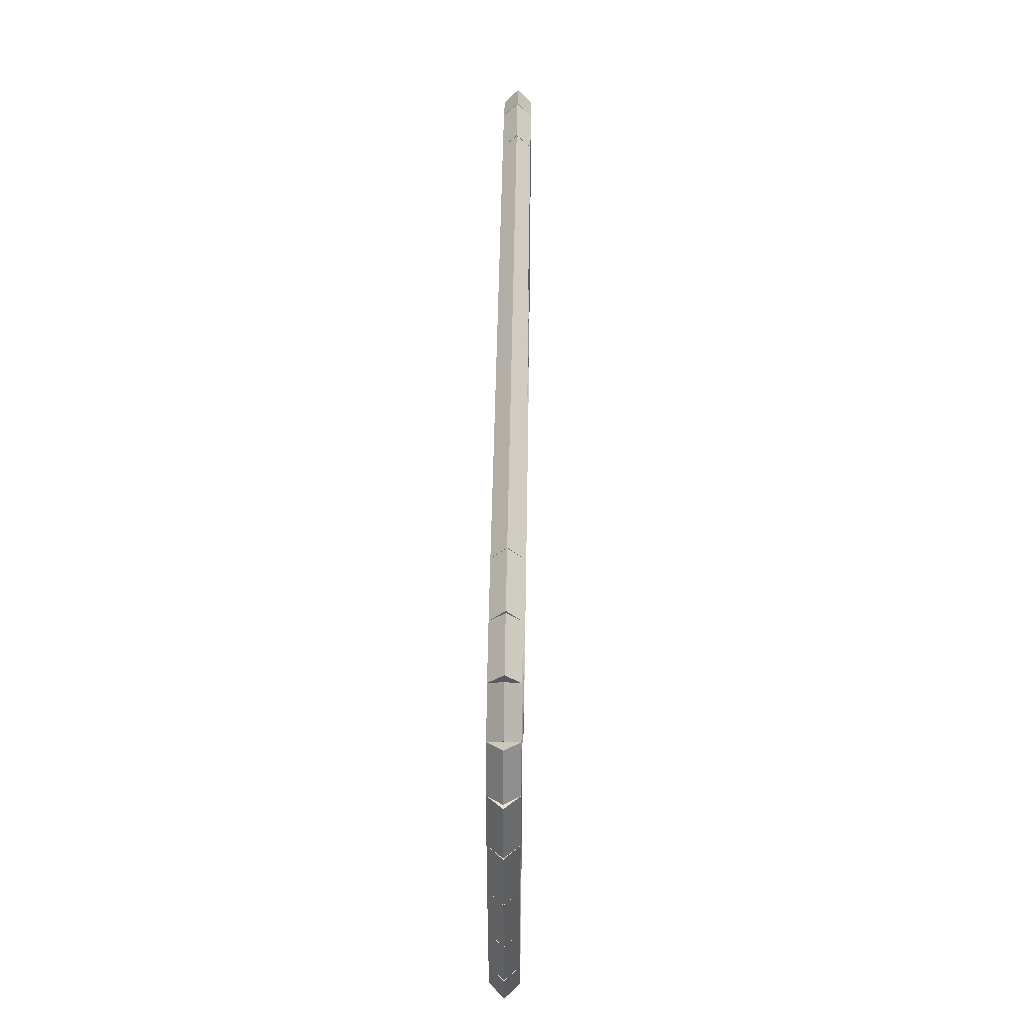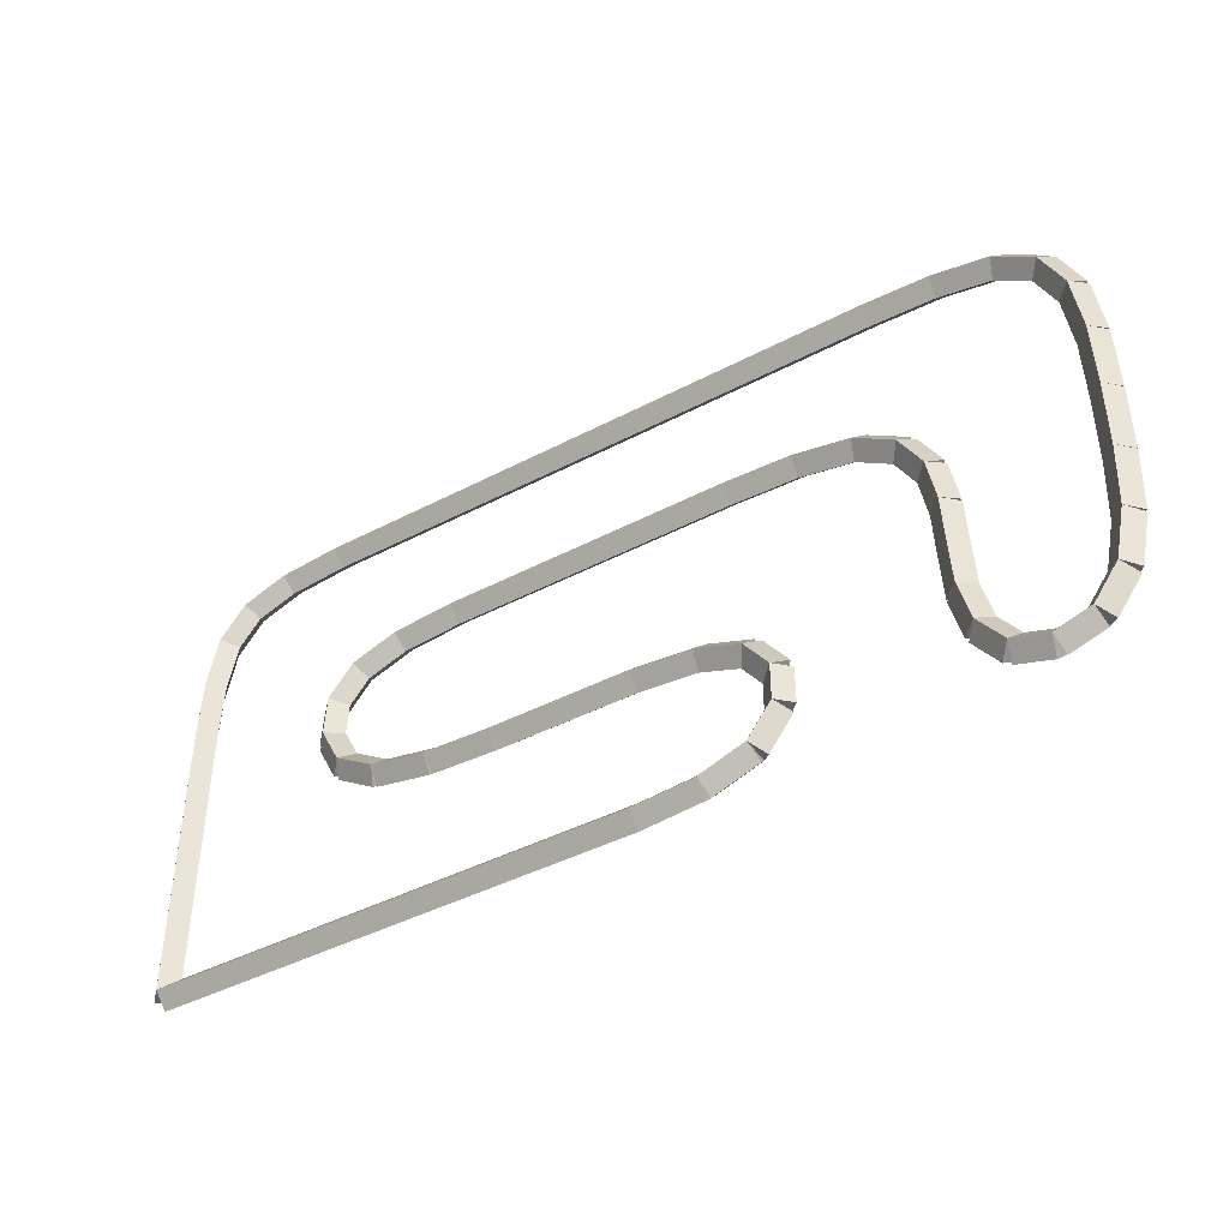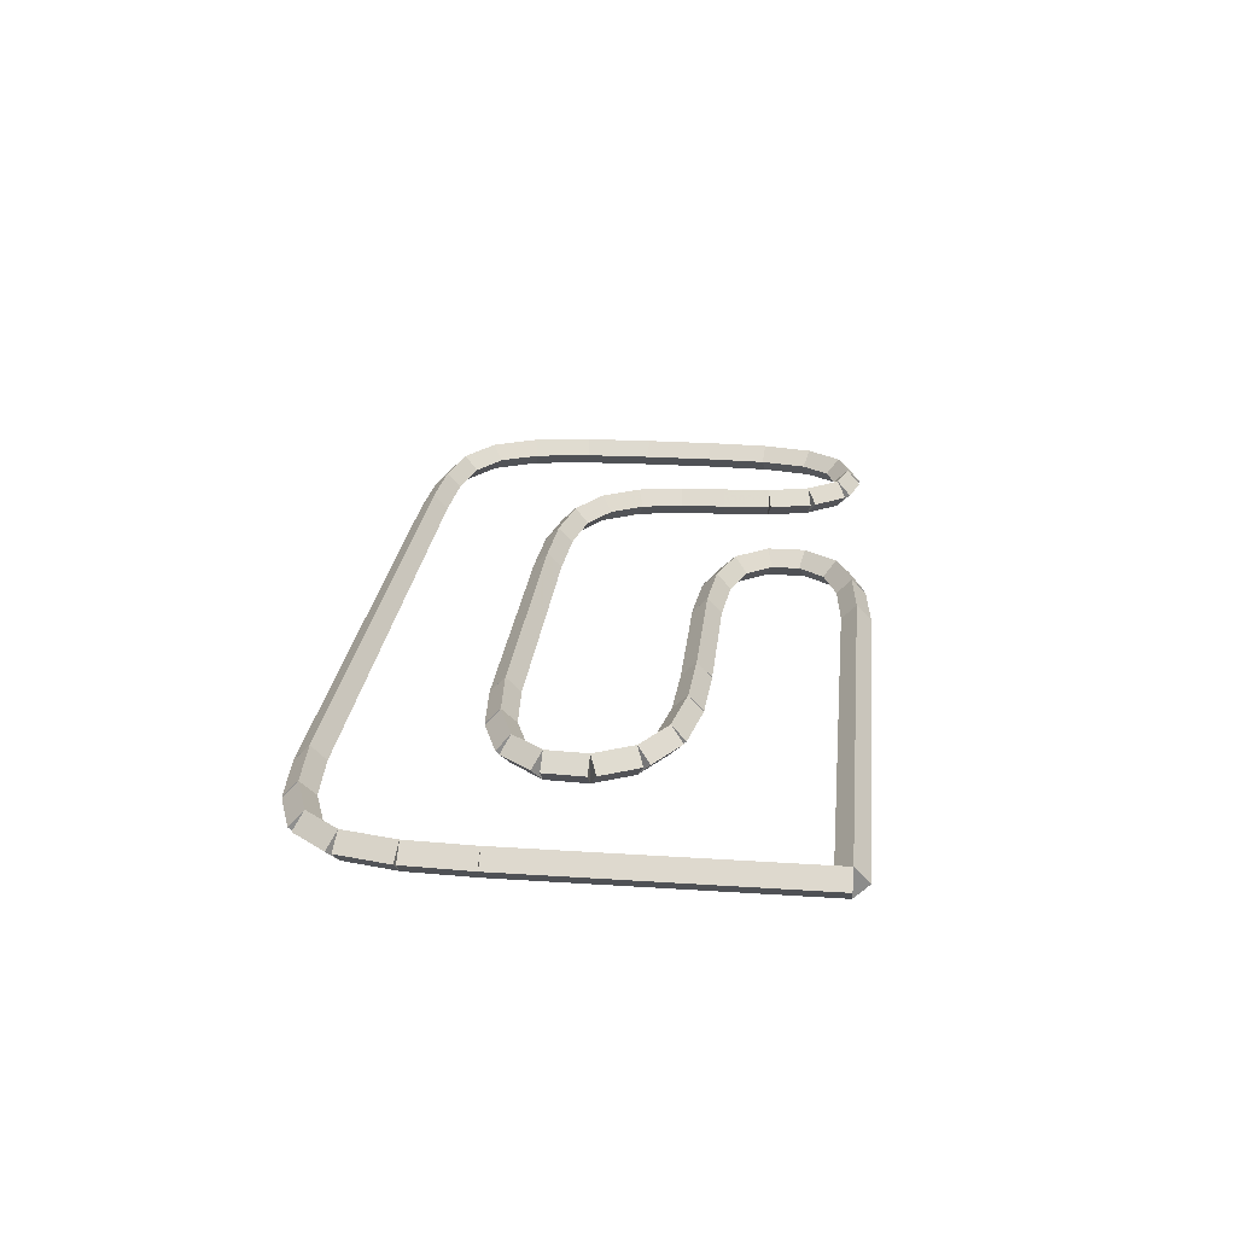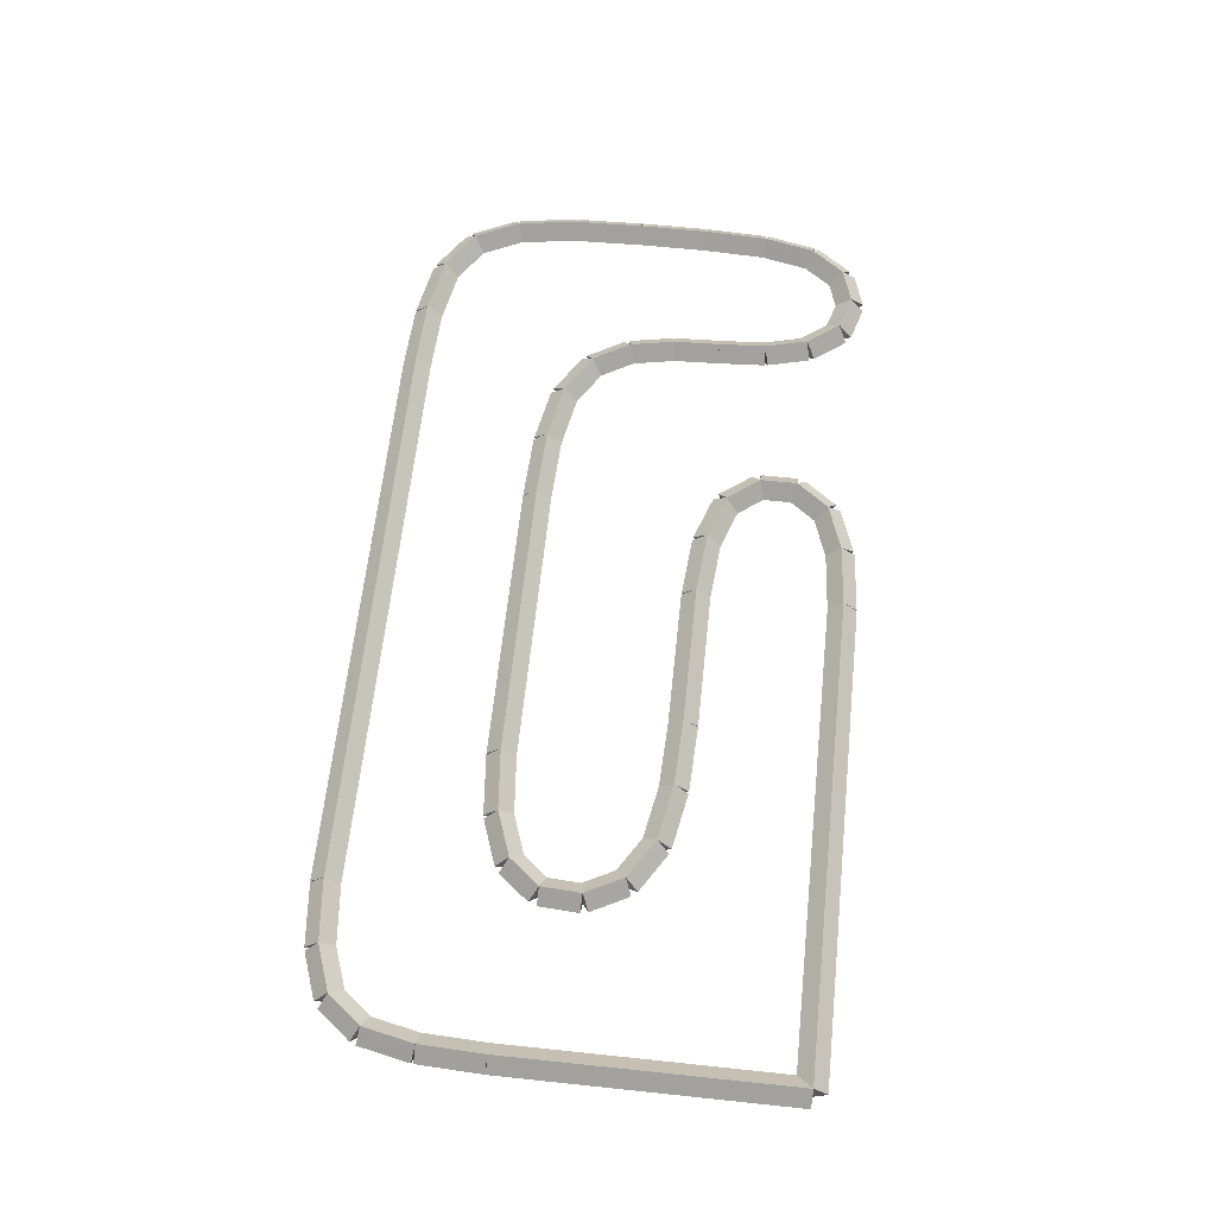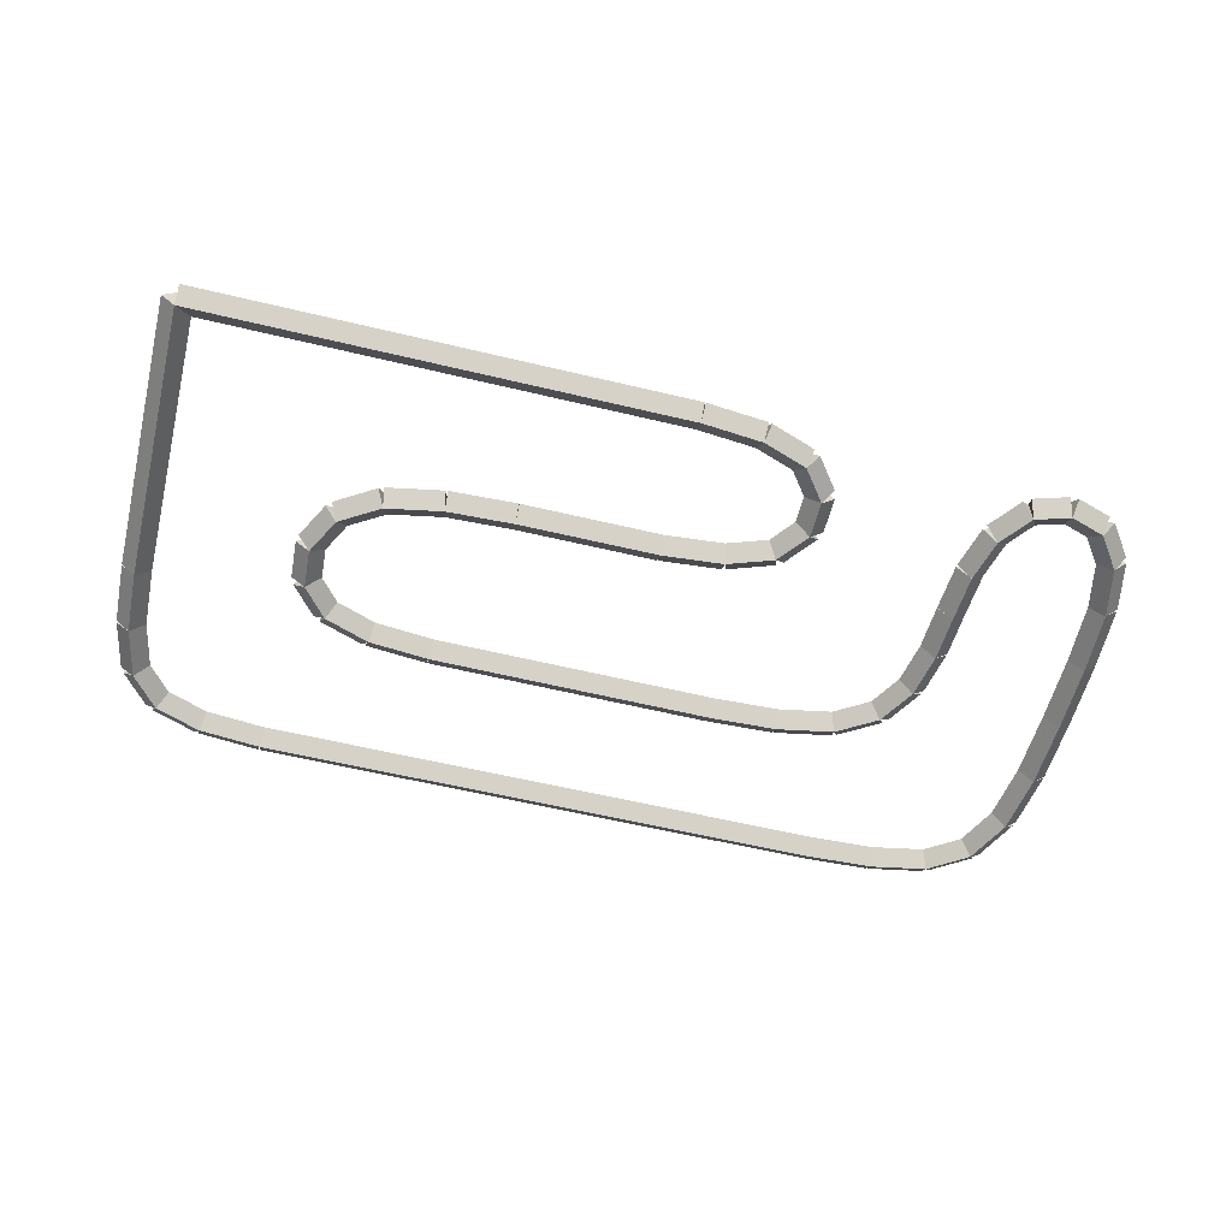
<metadata>
{"format":"obj","ext":"obj","renderer":"f3d","projection":"perspective","resolution":1024,"background":"white","views":[{"elev":47.7,"azim":-89.1,"up":"+Z"},{"elev":-42.7,"azim":-148.0,"up":"+Z"},{"elev":24.9,"azim":96.1,"up":"+Y"},{"elev":62.5,"azim":96.1,"up":"+Y"},{"elev":-57.7,"azim":166.0,"up":"+Y"}]}
</metadata>
<code>
g name
v 12.9 44.2 3.976
v 12.7 44.4 3.976
v 12.5 44.2 3.976
v 12.7 44 3.976
v 12.9 44.2 0
v 12.7 44.4 0
v 12.5 44.2 0
v 12.7 44 0
f 1 2 3 4
f 6 2 1 5
f 5 1 4 8
f 6 5 8 7
f 8 4 3 7
f 7 3 2 6
g name
v 12.66 44.4 4.867
v 12.46 44.2 4.858
v 12.66 44 4.867
v 12.86 44.2 4.875
v 12.7 44.4 3.976
v 12.5 44.2 3.968
v 12.7 44 3.976
v 12.9 44.2 3.984
f 9 10 11 12
f 14 10 9 13
f 13 9 12 16
f 14 13 16 15
f 16 12 11 15
f 15 11 10 14
g name
v 12.51 44.4 5.574
v 12.32 44.2 5.533
v 12.51 44 5.574
v 12.71 44.2 5.615
v 12.66 44.4 4.867
v 12.47 44.2 4.826
v 12.66 44 4.867
v 12.86 44.2 4.908
f 17 18 19 20
f 22 18 17 21
f 21 17 20 24
f 22 21 24 23
f 24 20 19 23
f 23 19 18 22
g name
v 12.14 44.4 6.035
v 11.99 44.2 5.91
v 12.14 44 6.035
v 12.3 44.2 6.16
v 12.51 44.4 5.574
v 12.36 44.2 5.449
v 12.51 44 5.574
v 12.67 44.2 5.699
f 25 26 27 28
f 30 26 25 29
f 29 25 28 32
f 30 29 32 31
f 32 28 27 31
f 31 27 26 30
g name
v 11.51 44.4 6.261
v 11.45 44.2 6.073
v 11.51 44 6.261
v 11.58 44.2 6.449
v 12.14 44.4 6.035
v 12.08 44.2 5.847
v 12.14 44 6.035
v 12.21 44.2 6.223
f 33 34 35 36
f 38 34 33 37
f 37 33 36 40
f 38 37 40 39
f 40 36 35 39
f 39 35 34 38
g name
v 10.66 44.4 6.337
v 10.65 44.2 6.138
v 10.66 44 6.337
v 10.68 44.2 6.536
v 11.51 44.4 6.261
v 11.5 44.2 6.062
v 11.51 44 6.261
v 11.53 44.2 6.46
f 41 42 43 44
f 46 42 41 45
f 45 41 44 48
f 46 45 48 47
f 48 44 43 47
f 47 43 42 46
g name
v 2.711 44.4 6.35
v 2.711 44.2 6.15
v 2.711 44 6.35
v 2.711 44.2 6.55
v 10.66 44.4 6.337
v 10.66 44.2 6.137
v 10.66 44 6.337
v 10.66 44.2 6.537
f 49 50 51 52
f 54 50 49 53
f 53 49 52 56
f 54 53 56 55
f 56 52 51 55
f 55 51 50 54
g name
v 1.781 44.4 6.313
v 1.789 44.2 6.113
v 1.781 44 6.313
v 1.774 44.2 6.513
v 2.711 44.4 6.35
v 2.719 44.2 6.15
v 2.711 44 6.35
v 2.703 44.2 6.55
f 57 58 59 60
f 62 58 57 61
f 61 57 60 64
f 62 61 64 63
f 64 60 59 63
f 63 59 58 62
g name
v 0.9963 44.4 6.165
v 1.033 44.2 5.968
v 0.9963 44 6.165
v 0.9592 44.2 6.361
v 1.781 44.4 6.313
v 1.819 44.2 6.116
v 1.781 44 6.313
v 1.744 44.2 6.51
f 65 66 67 68
f 70 66 65 69
f 69 65 68 72
f 70 69 72 71
f 72 68 67 71
f 71 67 66 70
g name
v 0.4444 44.4 5.794
v 0.5559 44.2 5.628
v 0.4444 44 5.794
v 0.333 44.2 5.961
v 0.9963 44.4 6.165
v 1.108 44.2 5.999
v 0.9963 44 6.165
v 0.8848 44.2 6.331
f 73 74 75 76
f 78 74 73 77
f 77 73 76 80
f 78 77 80 79
f 80 76 75 79
f 79 75 74 78
g name
v 0.1407 44.4 5.165
v 0.3209 44.2 5.078
v 0.1407 44 5.165
v -0.0394 44.2 5.252
v 0.4444 44.4 5.794
v 0.6246 44.2 5.708
v 0.4444 44 5.794
v 0.2643 44.2 5.881
f 81 82 83 84
f 86 82 81 85
f 85 81 84 88
f 86 85 88 87
f 88 84 83 87
f 87 83 82 86
g name
v 0.02593 44.4 4.313
v 0.2241 44.2 4.286
v 0.02593 44 4.313
v -0.1723 44.2 4.34
v 0.1407 44.4 5.165
v 0.3389 44.2 5.138
v 0.1407 44 5.165
v -0.05747 44.2 5.192
f 89 90 91 92
f 94 90 89 93
f 93 89 92 96
f 94 93 96 95
f 96 92 91 95
f 95 91 90 94
g name
v 0 44.4 3.35
v 0.1999 44.2 3.345
v 1.863e-09 44 3.35
v -0.1999 44.2 3.355
v 0.02593 44.4 4.313
v 0.2259 44.2 4.308
v 0.02593 44 4.313
v -0.174 44.2 4.318
f 97 98 99 100
f 102 98 97 101
f 101 97 100 104
f 102 101 104 103
f 104 100 99 103
f 103 99 98 102
g name
v 0 44.4 2.374
v 0.2 44.2 2.374
v -4.136e-14 44 2.374
v -0.2 44.2 2.374
v 3.29e-17 44.4 3.35
v 0.2 44.2 3.35
v -4.133e-14 44 3.35
v -0.2 44.2 3.35
f 105 106 107 108
f 110 106 105 109
f 109 105 108 112
f 110 109 112 111
f 112 108 107 111
f 111 107 106 110
g name
v 0.03704 44.4 1.483
v 0.2369 44.2 1.492
v 0.03704 44 1.483
v -0.1628 44.2 1.475
v 0 44.4 2.374
v 0.1998 44.2 2.382
v -7.451e-09 44 2.374
v -0.1998 44.2 2.366
f 113 114 115 116
f 118 114 113 117
f 117 113 116 120
f 118 117 120 119
f 120 116 115 119
f 119 115 114 118
g name
v 0.1852 44.4 0.7759
v 0.3809 44.2 0.8169
v 0.1852 44 0.7759
v -0.01057 44.2 0.7349
v 0.03704 44.4 1.483
v 0.2328 44.2 1.524
v 0.03704 44 1.483
v -0.1587 44.2 1.442
f 121 122 123 124
f 126 122 121 125
f 125 121 124 128
f 126 125 128 127
f 128 124 123 127
f 127 123 122 126
g name
v 0.5185 44.4 0.3148
v 0.6806 44.2 0.432
v 0.5185 44 0.3148
v 0.3564 44.2 0.1976
v 0.1852 44.4 0.7759
v 0.3473 44.2 0.8931
v 0.1852 44 0.7759
v 0.0231 44.2 0.6588
f 129 130 131 132
f 134 130 129 133
f 133 129 132 136
f 134 133 136 135
f 136 132 131 135
f 135 131 130 134
g name
v 1 44.4 0.163
v 1.06 44.2 0.3537
v 1 44 0.163
v 0.9398 44.2 -0.02778
v 0.5185 44.4 0.3148
v 0.5787 44.2 0.5056
v 0.5185 44 0.3148
v 0.4584 44.2 0.1241
f 137 138 139 140
f 142 138 137 141
f 141 137 140 144
f 142 141 144 143
f 144 140 139 143
f 143 139 138 142
g name
v 1.481 44.4 0.3093
v 1.423 44.2 0.5006
v 1.481 44 0.3093
v 1.54 44.2 0.1179
v 1 44.4 0.163
v 0.9419 44.2 0.3543
v 1 44 0.163
v 1.058 44.2 -0.0284
f 145 146 147 148
f 150 146 145 149
f 149 145 148 152
f 150 149 152 151
f 152 148 147 151
f 151 147 146 150
g name
v 1.815 44.4 0.7537
v 1.655 44.2 0.8737
v 1.815 44 0.7537
v 1.975 44.2 0.6337
v 1.481 44.4 0.3093
v 1.321 44.2 0.4293
v 1.481 44 0.3093
v 1.641 44.2 0.1893
f 153 154 155 156
f 158 154 153 157
f 157 153 156 160
f 158 157 160 159
f 160 156 155 159
f 159 155 154 158
g name
v 1.963 44.4 1.348
v 1.769 44.2 1.397
v 1.963 44 1.348
v 2.157 44.2 1.3
v 1.815 44.4 0.7537
v 1.621 44.2 0.8021
v 1.815 44 0.7537
v 2.009 44.2 0.7053
f 161 162 163 164
f 166 162 161 165
f 165 161 164 168
f 166 165 168 167
f 168 164 163 167
f 167 163 162 166
g name
v 2 44.4 2.019
v 1.8 44.2 2.03
v 2 44 2.019
v 2.2 44.2 2.007
v 1.963 44.4 1.348
v 1.763 44.2 1.359
v 1.963 44 1.348
v 2.163 44.2 1.337
f 169 170 171 172
f 174 170 169 173
f 173 169 172 176
f 174 173 176 175
f 176 172 171 175
f 175 171 170 174
g name
v 2.026 44.4 2.665
v 1.826 44.2 2.673
v 2.026 44 2.665
v 2.226 44.2 2.657
v 2 44.4 2.019
v 1.8 44.2 2.027
v 2 44 2.019
v 2.2 44.2 2.01
f 177 178 179 180
f 182 178 177 181
f 181 177 180 184
f 182 181 184 183
f 184 180 179 183
f 183 179 178 182
g name
v 2.141 44.4 3.298
v 1.944 44.2 3.334
v 2.141 44 3.298
v 2.338 44.2 3.262
v 2.026 44.4 2.665
v 1.829 44.2 2.7
v 2.026 44 2.665
v 2.223 44.2 2.629
f 185 186 187 188
f 190 186 185 189
f 189 185 188 192
f 190 189 192 191
f 192 188 187 191
f 191 187 186 190
g name
v 2.444 44.4 3.819
v 2.272 44.2 3.919
v 2.444 44 3.819
v 2.617 44.2 3.718
v 2.141 44.4 3.298
v 1.968 44.2 3.399
v 2.141 44 3.298
v 2.313 44.2 3.197
f 193 194 195 196
f 198 194 193 197
f 197 193 196 200
f 198 197 200 199
f 200 196 195 199
f 199 195 194 198
g name
v 2.996 44.4 4.165
v 2.89 44.2 4.334
v 2.996 44 4.165
v 3.103 44.2 3.995
v 2.444 44.4 3.819
v 2.338 44.2 3.988
v 2.444 44 3.819
v 2.551 44.2 3.649
f 201 202 203 204
f 206 202 201 205
f 205 201 204 208
f 206 205 208 207
f 208 204 203 207
f 207 203 202 206
g name
v 3.781 44.4 4.313
v 3.744 44.2 4.509
v 3.781 44 4.313
v 3.819 44.2 4.116
v 2.996 44.4 4.165
v 2.959 44.2 4.361
v 2.996 44 4.165
v 3.033 44.2 3.968
f 209 210 211 212
f 214 210 209 213
f 213 209 212 216
f 214 213 216 215
f 216 212 211 215
f 215 211 210 214
g name
v 4.711 44.4 4.35
v 4.703 44.2 4.55
v 4.711 44 4.35
v 4.719 44.2 4.15
v 3.781 44.4 4.313
v 3.774 44.2 4.513
v 3.781 44 4.313
v 3.789 44.2 4.113
f 217 218 219 220
f 222 218 217 221
f 221 217 220 224
f 222 221 224 223
f 224 220 219 223
f 223 219 218 222
g name
v 8.663 44.4 4.337
v 8.664 44.2 4.537
v 8.663 44 4.337
v 8.662 44.2 4.137
v 4.711 44.4 4.35
v 4.712 44.2 4.55
v 4.711 44 4.35
v 4.71 44.2 4.15
f 225 226 227 228
f 230 226 225 229
f 229 225 228 232
f 230 229 232 231
f 232 228 227 231
f 231 227 226 230
g name
v 9.515 44.4 4.261
v 9.533 44.2 4.46
v 9.515 44 4.261
v 9.497 44.2 4.062
v 8.663 44.4 4.337
v 8.681 44.2 4.536
v 8.663 44 4.337
v 8.645 44.2 4.138
f 233 234 235 236
f 238 234 233 237
f 237 233 236 240
f 238 237 240 239
f 240 236 235 239
f 239 235 234 238
g name
v 10.14 44.4 4.035
v 10.21 44.2 4.223
v 10.14 44 4.035
v 10.08 44.2 3.847
v 9.515 44.4 4.261
v 9.582 44.2 4.449
v 9.515 44 4.261
v 9.447 44.2 4.073
f 241 242 243 244
f 246 242 241 245
f 245 241 244 248
f 246 245 248 247
f 248 244 243 247
f 247 243 242 246
g name
v 10.49 44.4 3.611
v 10.64 44.2 3.737
v 10.49 44 3.611
v 10.33 44.2 3.485
v 10.14 44.4 4.035
v 10.3 44.2 4.161
v 10.14 44 4.035
v 9.989 44.2 3.909
f 249 250 251 252
f 254 250 249 253
f 253 249 252 256
f 254 253 256 255
f 256 252 251 255
f 255 251 250 254
g name
v 10.52 44.4 3.052
v 10.72 44.2 3.064
v 10.52 44 3.052
v 10.32 44.2 3.04
v 10.49 44.4 3.611
v 10.69 44.2 3.623
v 10.49 44 3.611
v 10.29 44.2 3.599
f 257 258 259 260
f 262 258 257 261
f 261 257 260 264
f 262 261 264 263
f 264 260 259 263
f 263 259 258 262
g name
v 10.26 44.4 2.531
v 10.43 44.2 2.44
v 10.26 44 2.531
v 10.08 44.2 2.623
v 10.52 44.4 3.052
v 10.7 44.2 2.961
v 10.52 44 3.052
v 10.34 44.2 3.143
f 265 266 267 268
f 270 266 265 269
f 269 265 268 272
f 270 269 272 271
f 272 268 267 271
f 271 267 266 270
g name
v 9.704 44.4 2.185
v 9.81 44.2 2.016
v 9.704 44 2.185
v 9.597 44.2 2.355
v 10.26 44.4 2.531
v 10.36 44.2 2.362
v 10.26 44 2.531
v 10.15 44.2 2.701
f 273 274 275 276
f 278 274 273 277
f 277 273 276 280
f 278 277 280 279
f 280 276 275 279
f 279 275 274 278
g name
v 8.919 44.4 2.037
v 8.956 44.2 1.841
v 8.919 44 2.037
v 8.881 44.2 2.234
v 9.704 44.4 2.185
v 9.741 44.2 1.989
v 9.704 44 2.185
v 9.667 44.2 2.382
f 281 282 283 284
f 286 282 281 285
f 285 281 284 288
f 286 285 288 287
f 288 284 283 287
f 287 283 282 286
g name
v 7.989 44.4 2
v 7.997 44.2 1.8
v 7.989 44 2
v 7.981 44.2 2.2
v 8.919 44.4 2.037
v 8.926 44.2 1.837
v 8.919 44 2.037
v 8.911 44.2 2.237
f 289 290 291 292
f 294 290 289 293
f 293 289 292 296
f 294 293 296 295
f 296 292 291 295
f 295 291 290 294
g name
v 6.037 44.4 2
v 6.037 44.2 1.8
v 6.037 44 2
v 6.037 44.2 2.2
v 7.989 44.4 2
v 7.989 44.2 1.8
v 7.989 44 2
v 7.989 44.2 2.2
f 297 298 299 300
f 302 298 297 301
f 301 297 300 304
f 302 301 304 303
f 304 300 299 303
f 303 299 298 302
g name
v 5.185 44.4 1.926
v 5.203 44.2 1.727
v 5.185 44 1.926
v 5.168 44.2 2.125
v 6.037 44.4 2
v 6.054 44.2 1.801
v 6.037 44 2
v 6.02 44.2 2.199
f 305 306 307 308
f 310 306 305 309
f 309 305 308 312
f 310 309 312 311
f 312 308 307 311
f 311 307 306 310
g name
v 4.556 44.4 1.704
v 4.622 44.2 1.515
v 4.556 44 1.704
v 4.489 44.2 1.892
v 5.185 44.4 1.926
v 5.252 44.2 1.737
v 5.185 44 1.926
v 5.119 44.2 2.115
f 313 314 315 316
f 318 314 313 317
f 317 313 316 320
f 318 317 320 319
f 320 316 315 319
f 319 315 314 318
g name
v 4.222 44.4 1.259
v 4.382 44.2 1.139
v 4.222 44 1.259
v 4.062 44.2 1.379
v 4.556 44.4 1.704
v 4.716 44.2 1.584
v 4.556 44 1.704
v 4.396 44.2 1.824
f 321 322 323 324
f 326 322 321 325
f 325 321 324 328
f 326 325 328 327
f 328 324 323 327
f 327 323 322 326
g name
v 4.222 44.4 0.7407
v 4.422 44.2 0.7407
v 4.222 44 0.7407
v 4.022 44.2 0.7407
v 4.222 44.4 1.259
v 4.422 44.2 1.259
v 4.222 44 1.259
v 4.022 44.2 1.259
f 329 330 331 332
f 334 330 329 333
f 333 329 332 336
f 334 333 336 335
f 336 332 331 335
f 335 331 330 334
g name
v 4.556 44.4 0.2963
v 4.716 44.2 0.4163
v 4.556 44 0.2963
v 4.396 44.2 0.1763
v 4.222 44.4 0.7407
v 4.382 44.2 0.8607
v 4.222 44 0.7407
v 4.062 44.2 0.6207
f 337 338 339 340
f 342 338 337 341
f 341 337 340 344
f 342 341 344 343
f 344 340 339 343
f 343 339 338 342
g name
v 5.185 44.4 0.07407
v 5.252 44.2 0.2627
v 5.185 44 0.07407
v 5.119 44.2 -0.1145
v 4.556 44.4 0.2963
v 4.622 44.2 0.4849
v 4.556 44 0.2963
v 4.489 44.2 0.1077
f 345 346 347 348
f 350 346 345 349
f 349 345 348 352
f 350 349 352 351
f 352 348 347 351
f 351 347 346 350
g name
v 6.037 44.4 0
v 6.054 44.2 0.1992
v 6.037 44 0
v 6.02 44.2 -0.1992
v 5.185 44.4 0.07407
v 5.203 44.2 0.2733
v 5.185 44 0.07407
v 5.168 44.2 -0.1252
f 353 354 355 356
f 358 354 353 357
f 357 353 356 360
f 358 357 360 359
f 360 356 355 359
f 359 355 354 358
g name
v 12.7 44.4 -2.695e-21
v 12.7 44.2 0.2
v 12.7 44 -4.136e-14
v 12.7 44.2 -0.2
v 6.037 44.4 -2.695e-21
v 6.037 44.2 0.2
v 6.037 44 -4.136e-14
v 6.037 44.2 -0.2
f 361 362 363 364
f 366 362 361 365
f 365 361 364 368
f 366 365 368 367
f 368 364 363 367
f 367 363 362 366

</code>
